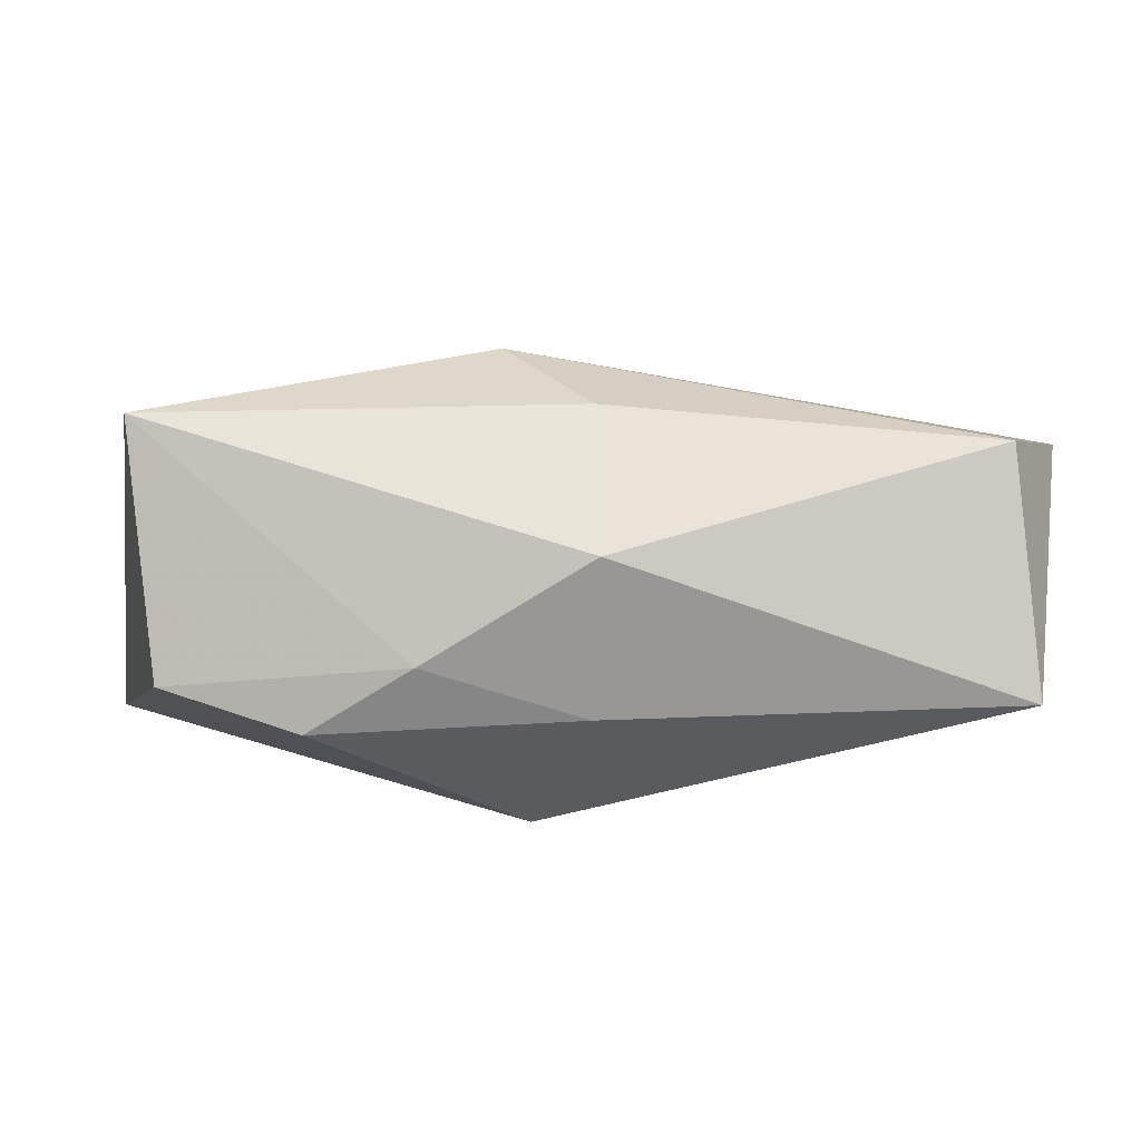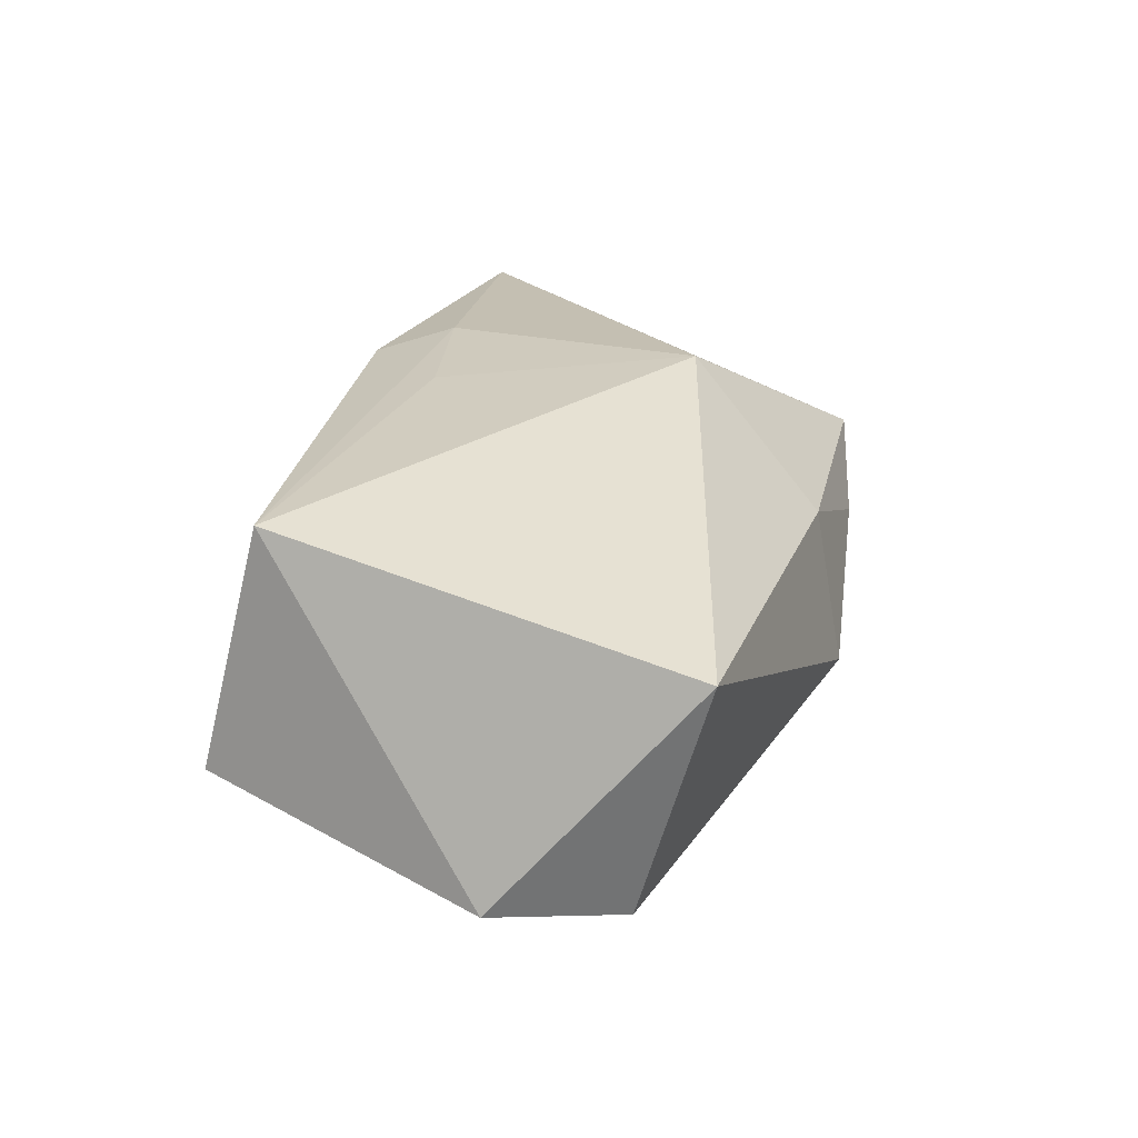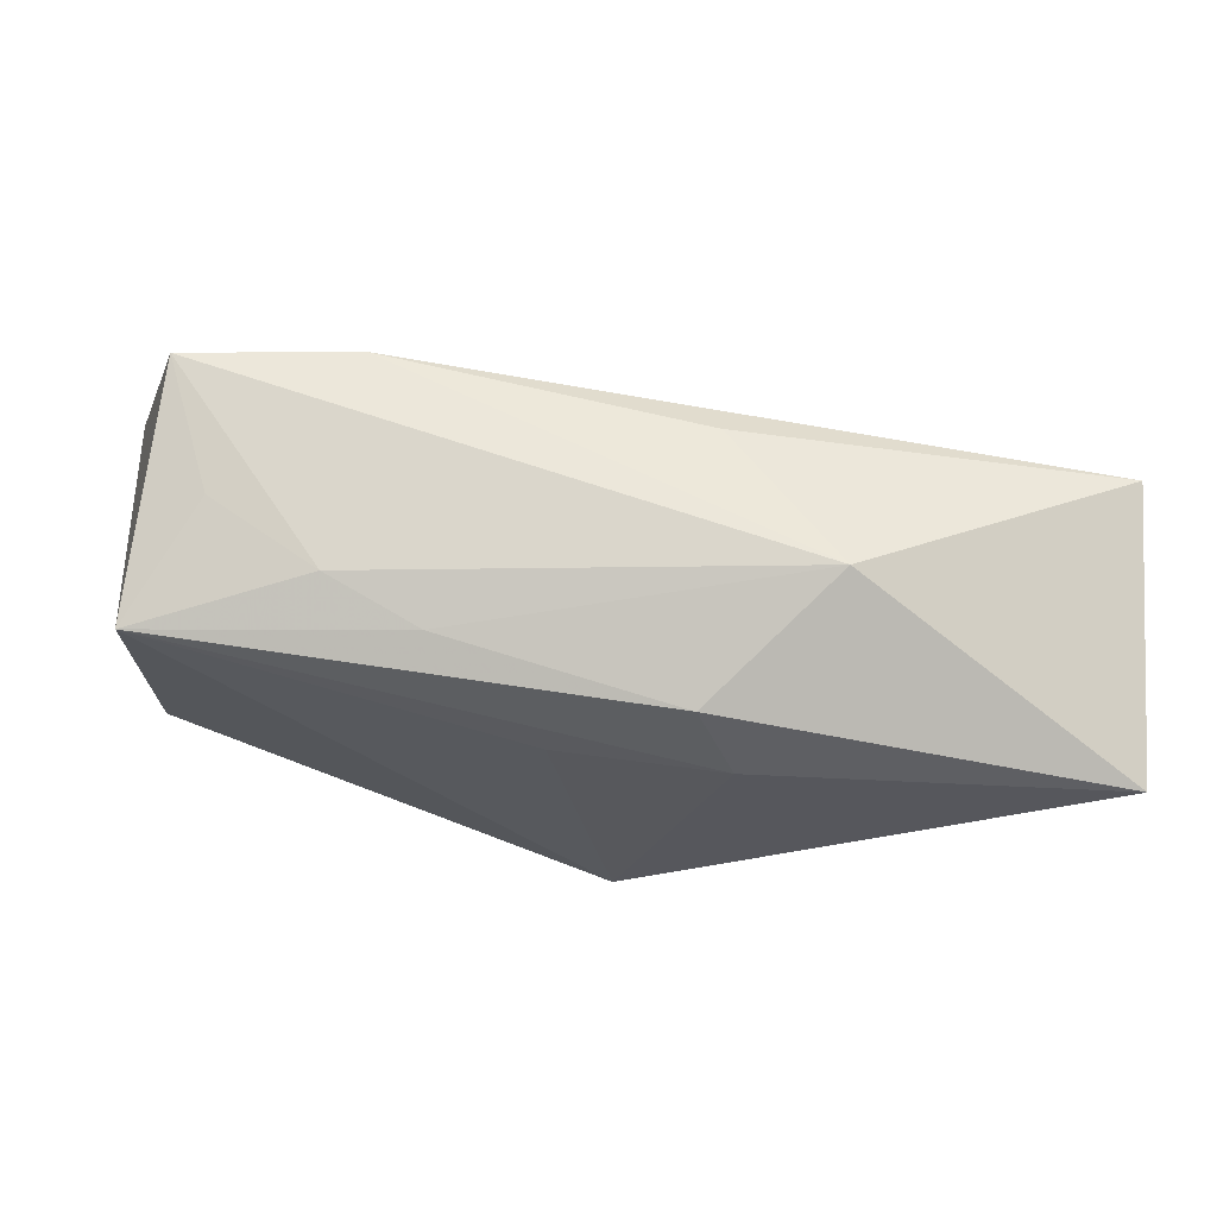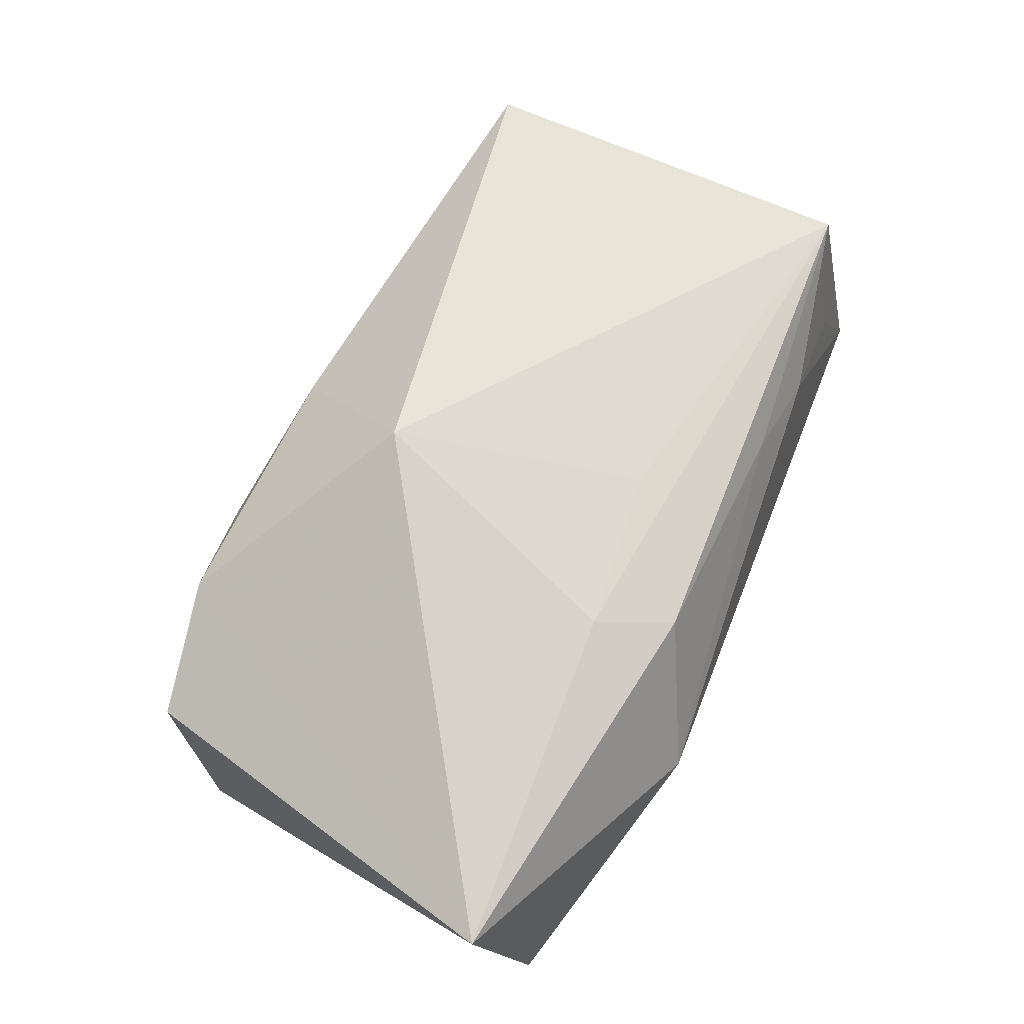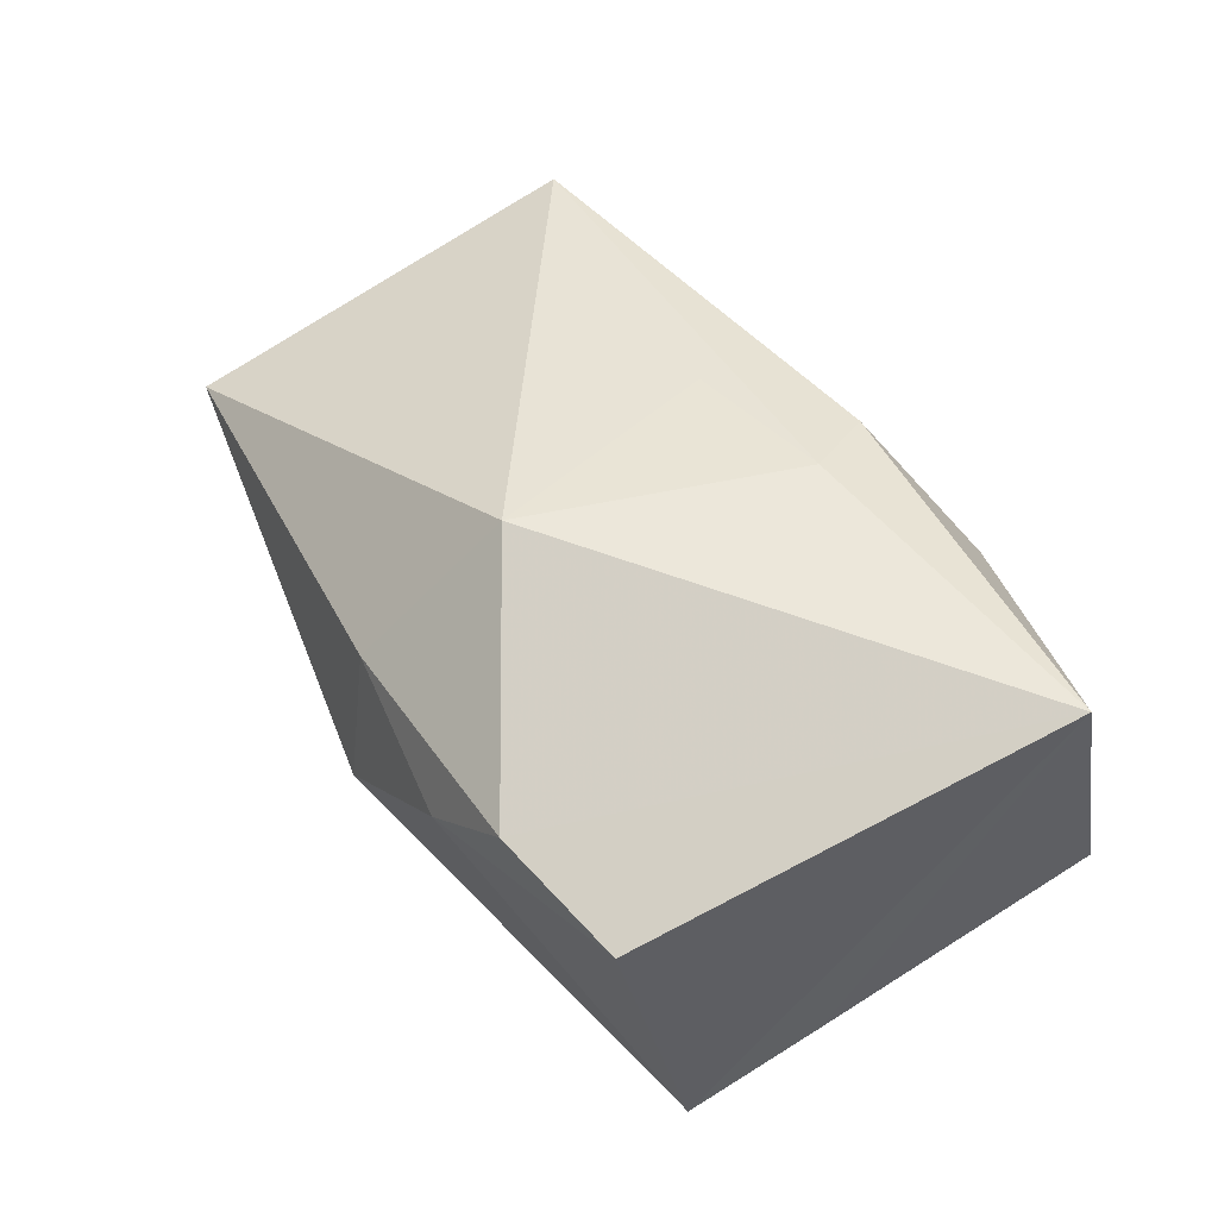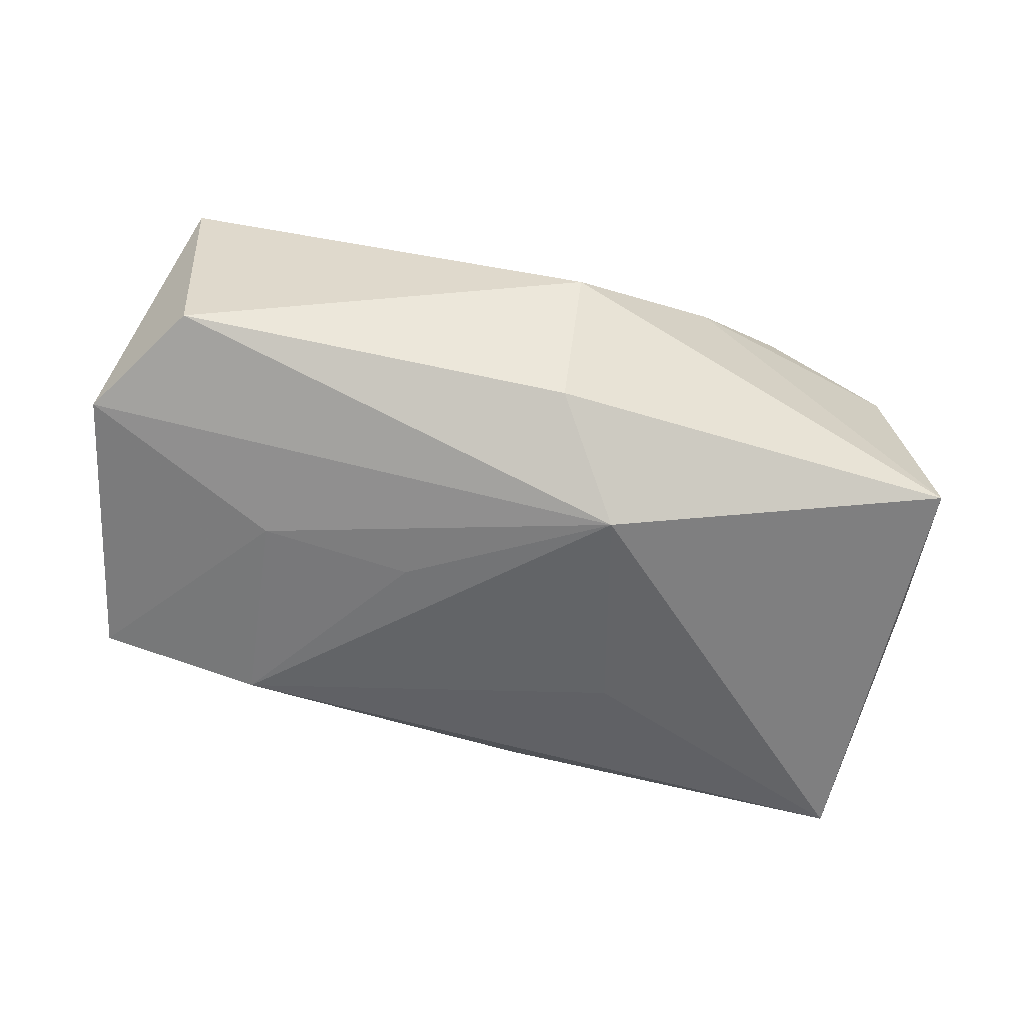
<metadata>
{"format":"obj","ext":"obj","renderer":"f3d","projection":"perspective","resolution":1024,"background":"white","views":[{"elev":-77.7,"azim":175.0,"up":"+Y"},{"elev":17.6,"azim":-80.9,"up":"+Z"},{"elev":62.4,"azim":3.8,"up":"+Y"},{"elev":76.7,"azim":113.2,"up":"+Z"},{"elev":50.3,"azim":55.6,"up":"+Z"},{"elev":-77.5,"azim":-19.5,"up":"+Z"}]}
</metadata>
<code>
v 0.03725 -0.006549 -0.01052
v 0.01939 -0.02418 0.008922
v 0.01701 0.02422 0.007174
v -0.01995 0.02271 -0.009683
v 0.006603 0.01877 0.017
v 0.03942 0.01857 -0.004676
v 0.03997 0.01327 0.01872
v -0.03994 -0.01767 0.003098
v 0.03566 -0.01806 -0.01447
v -0.01354 0.01996 0.0123
v 0.0109 -0.02525 0.002385
v -0.001397 -0.01616 -0.01818
v 0.009719 0.01206 0.01872
v -0.02149 0.02118 0.008548
v -0.03629 -0.01122 -0.01747
v -0.03077 0.02124 0.00271
v 0.03152 -0.02218 0.006568
v -0.04187 -0.0002928 -0.01586
v 0.007329 0.0222 -0.004915
v 0.01282 0.01135 -0.01151
v -0.009552 0.005037 -0.01647
v 0.006509 -0.006526 -0.02079
v 0.0006983 -0.01157 0.01872
v -0.02315 0.005794 -0.01586
v -0.003274 -0.02296 0.006066
v -0.0347 0.02324 -0.008271
v -0.03654 0.01774 0.01262
v -0.004478 0.01085 0.01714
v -0.002719 -0.02525 -0.007704
f 22 18 24
f 3 4 26
f 18 27 26
f 26 24 18
f 4 24 26
f 28 27 23
f 10 5 3
f 27 5 10
f 13 28 23
f 13 5 27
f 27 28 13
f 22 4 20
f 19 4 3
f 15 18 22
f 21 4 22
f 22 24 21
f 21 24 4
f 3 26 14
f 14 10 3
f 27 10 14
f 17 11 9
f 3 5 7
f 5 13 7
f 7 13 23
f 7 17 9
f 12 15 22
f 22 9 12
f 16 26 27
f 27 14 16
f 16 14 26
f 11 17 2
f 2 7 23
f 17 7 2
f 9 11 29
f 29 12 9
f 15 12 29
f 3 7 6
f 6 9 22
f 22 20 6
f 6 19 3
f 6 20 4
f 4 19 6
f 15 29 8
f 18 15 8
f 23 27 8
f 8 27 18
f 1 7 9
f 9 6 1
f 1 6 7
f 25 29 11
f 25 8 29
f 11 2 25
f 25 2 23
f 23 8 25

</code>
